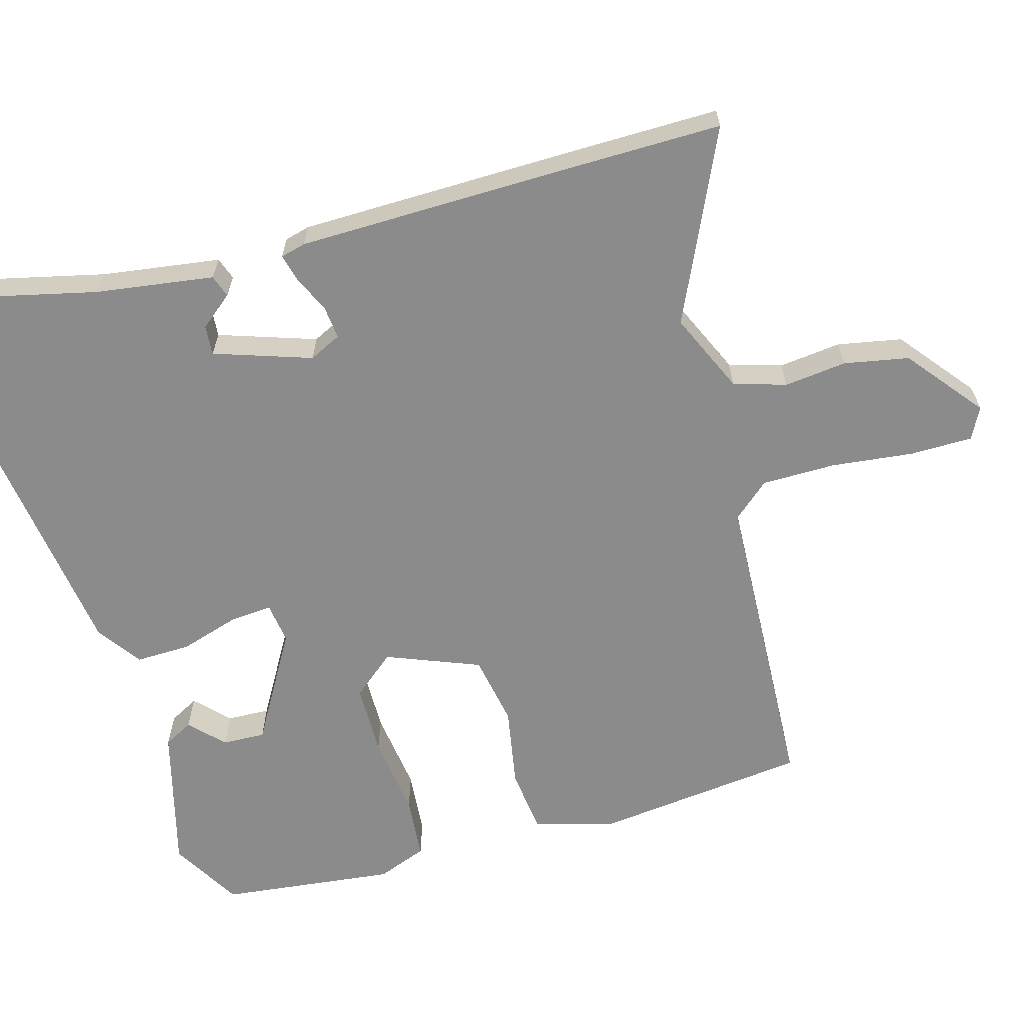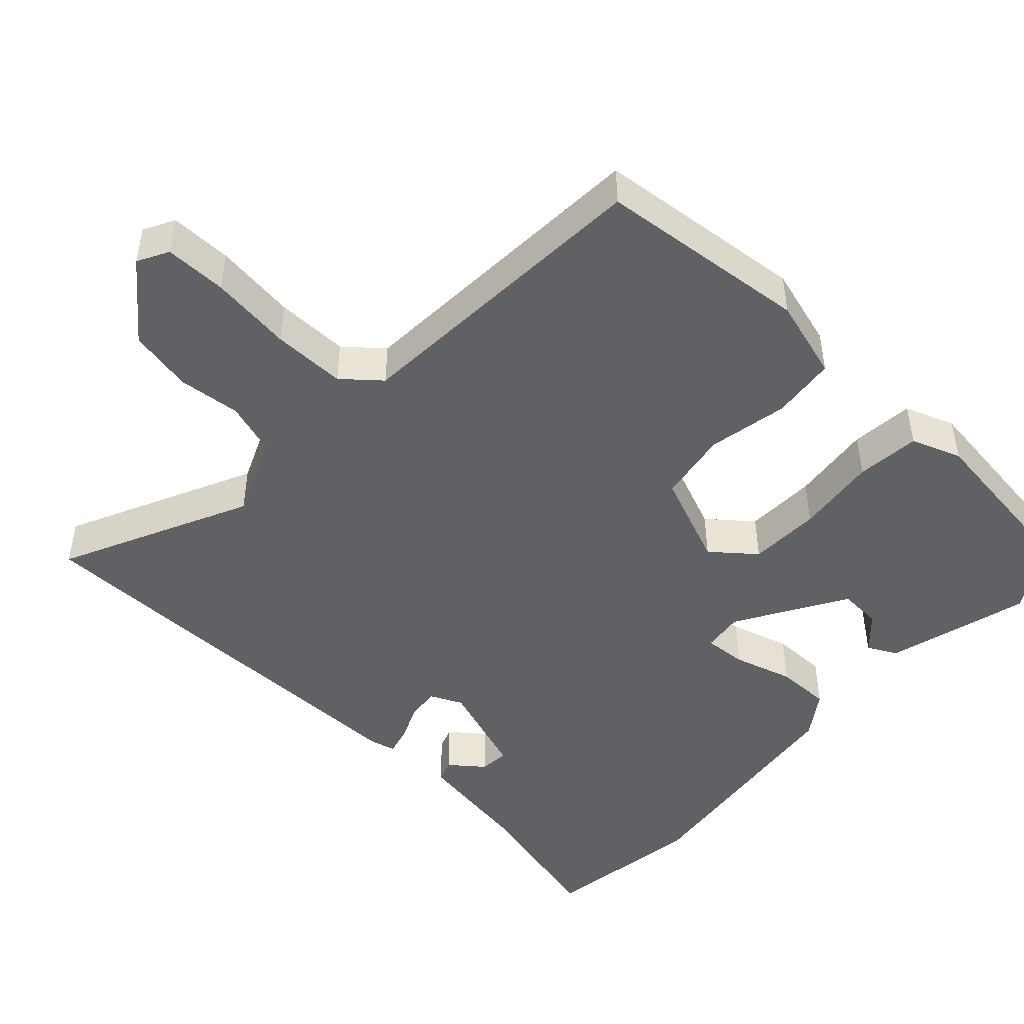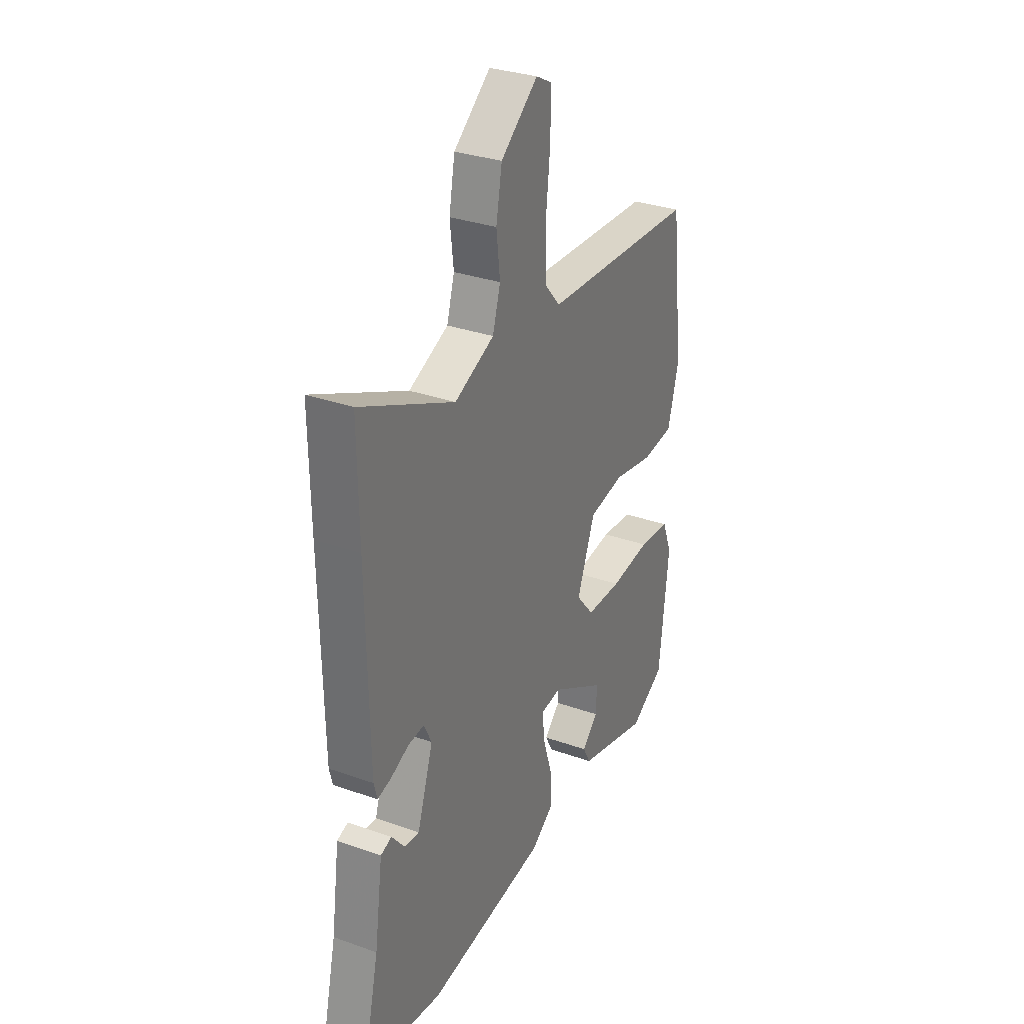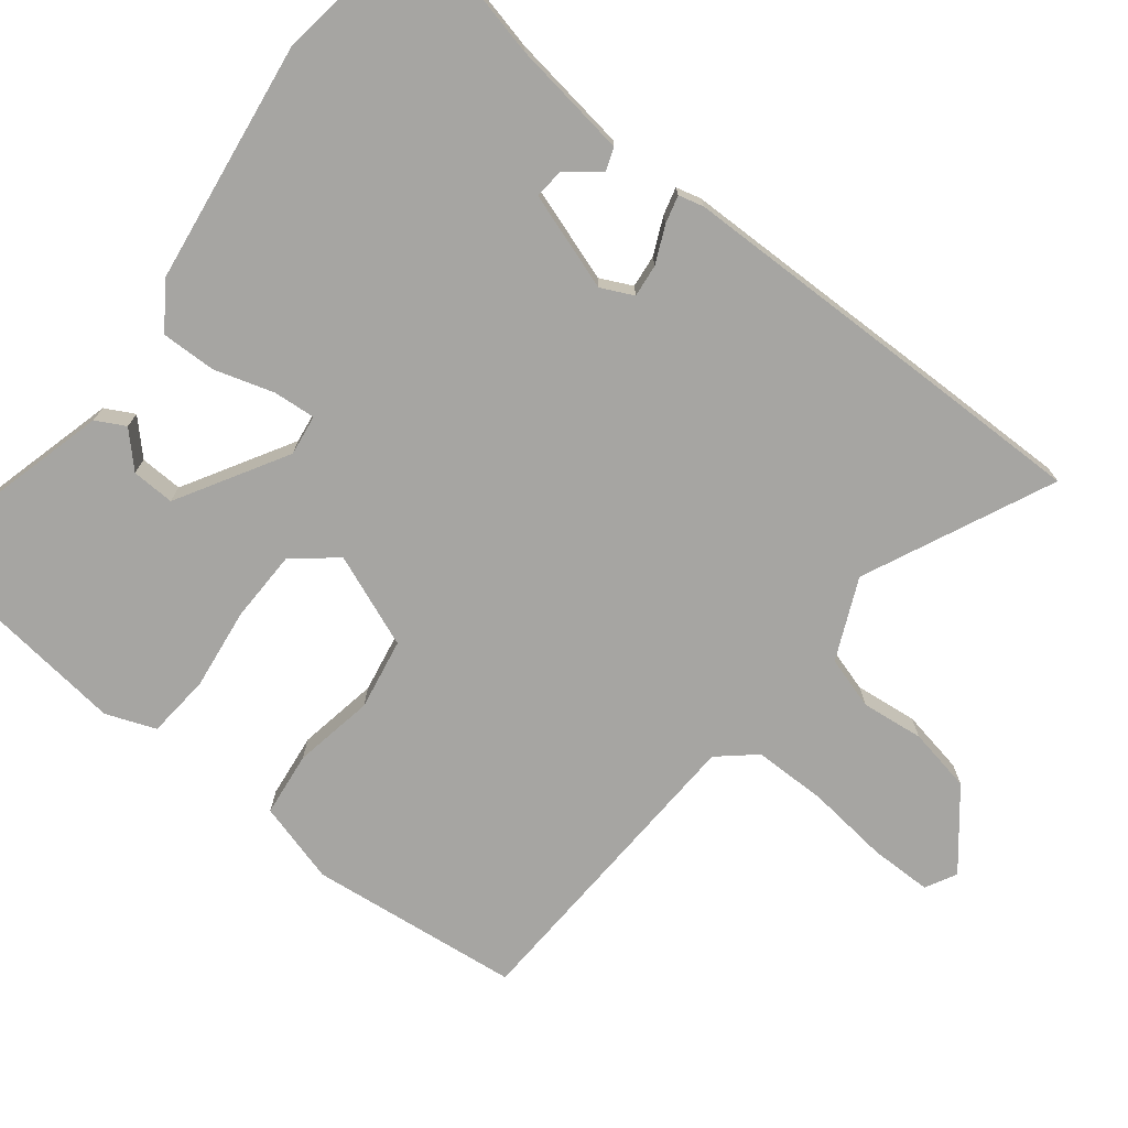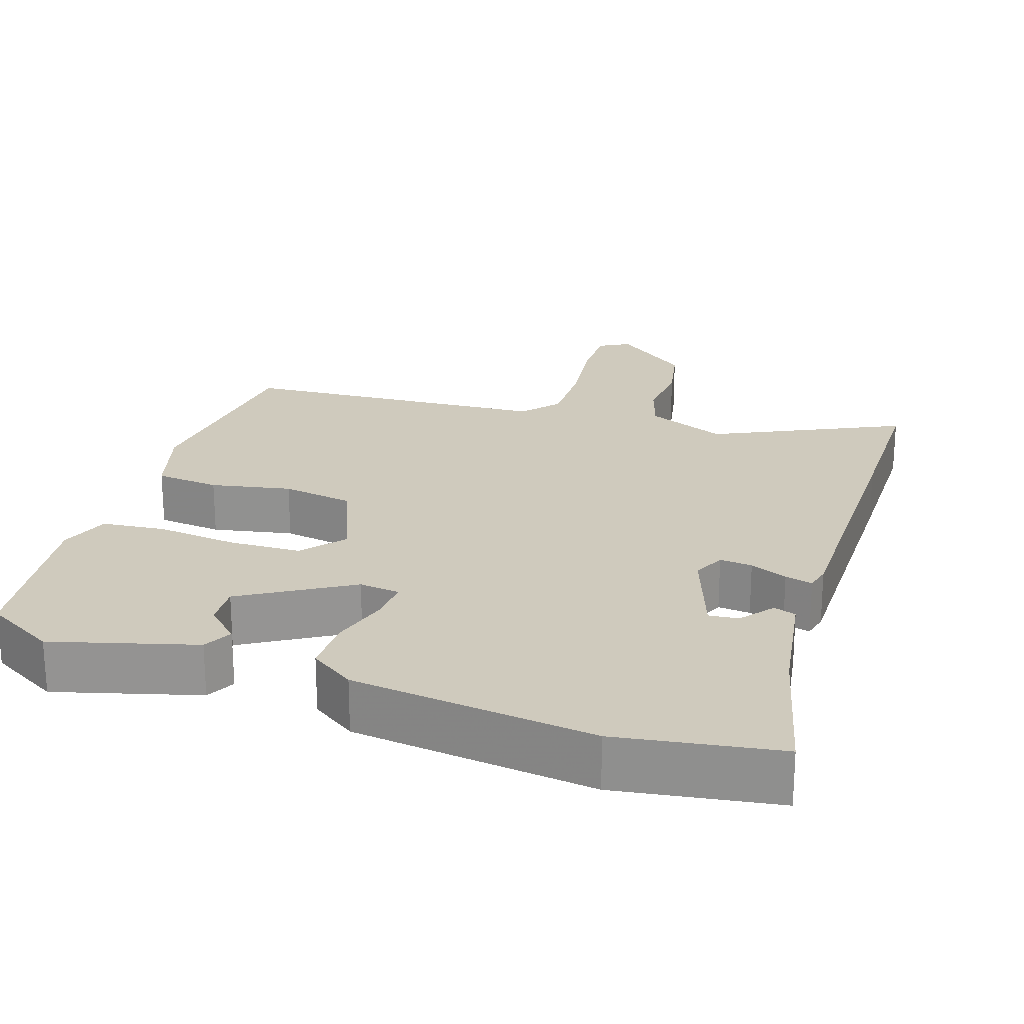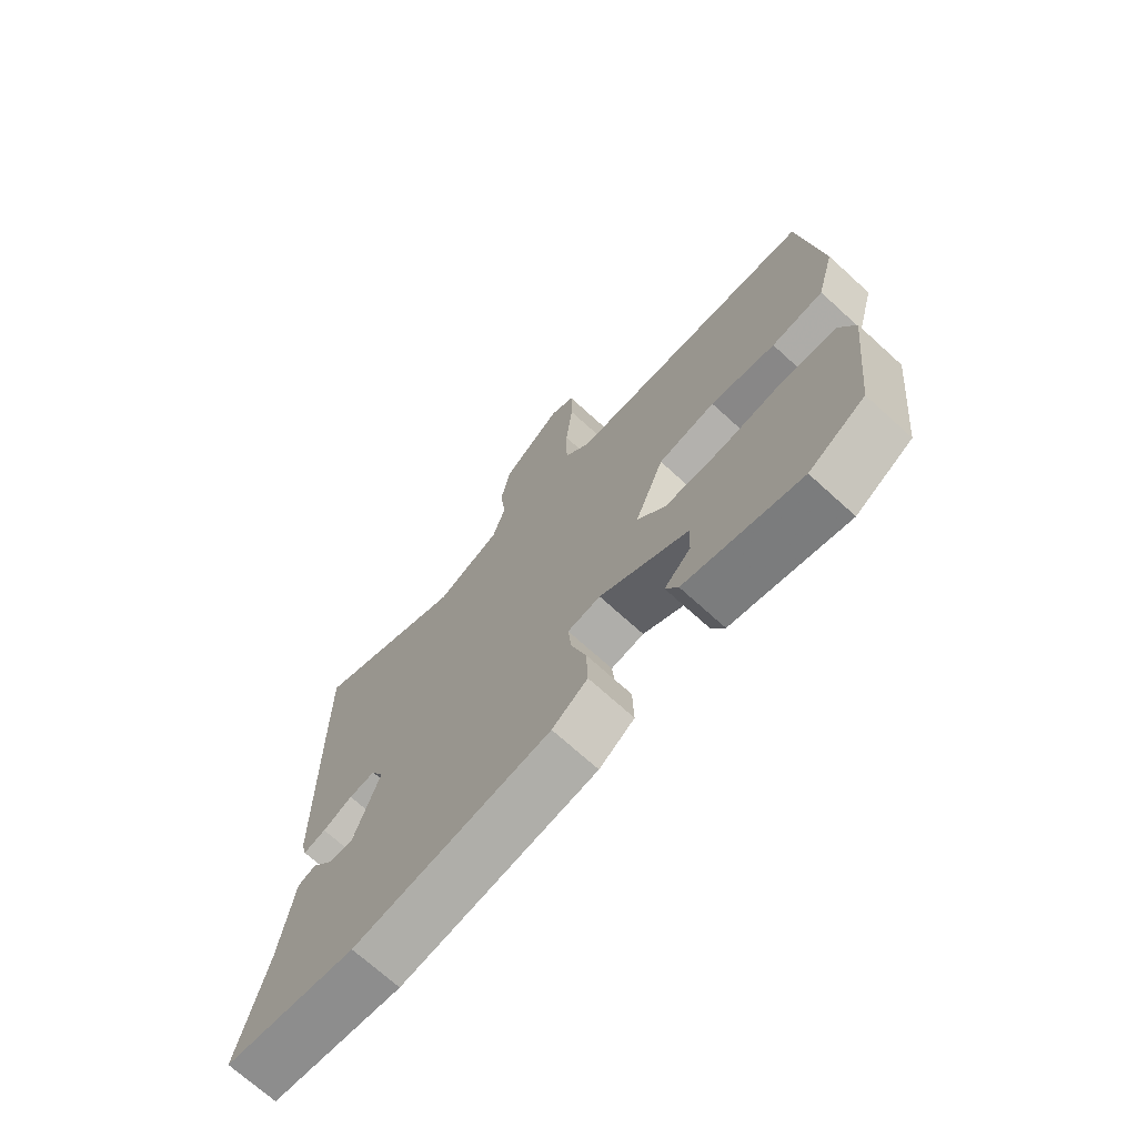
<metadata>
{"format":"obj","ext":"obj","renderer":"f3d","projection":"perspective","resolution":1024,"background":"white","views":[{"elev":-64.0,"azim":-74.5,"up":"+Y"},{"elev":-47.5,"azim":46.1,"up":"+Y"},{"elev":31.1,"azim":-63.0,"up":"+Z"},{"elev":-73.7,"azim":-128.5,"up":"+Y"},{"elev":22.9,"azim":-162.9,"up":"+Y"},{"elev":-71.0,"azim":47.7,"up":"+Z"}]}
</metadata>
<code>
v -0.328 0.07 -0.523
v -0.546 0.07 -0.494
v -0.501 0.07 -0.297
v -0.479 0.07 -0.138
v -0.449 0.07 -0.127
v -0.413 0.07 -0.171
v -0.373 0.07 -0.174
v -0.33 0.07 -0.043
v -0.351 0.07 0
v -0.395 0.07 -0.005
v -0.445 0.07 -0.028
v -0.482 0.07 -0.038
v -0.491 0.07 -0.004
v -0.498 0.07 0.365
v -0.501 0.07 0.575
v -0.245 0.07 0.459
v -0.137 0.07 0.508
v -0.116 0.07 0.579
v -0.126 0.07 0.663
v -0.11 0.07 0.75
v -0.009 0.07 0.832
v 0.033 0.07 0.81
v 0.034 0.07 0.726
v 0.022 0.07 0.615
v 0.023 0.07 0.516
v 0.066 0.07 0.467
v 0.488 0.07 0.45
v 0.522 0.07 0.165
v 0.492 0.07 0.055
v 0.405 0.07 0.044
v 0.296 0.07 0.063
v 0.2 0.07 0.045
v 0.151 0.07 -0.081
v 0.199 0.07 -0.138
v 0.296 0.07 -0.139
v 0.406 0.07 -0.124
v 0.492 0.07 -0.131
v 0.518 0.07 -0.198
v 0.492 0.07 -0.434
v 0.398 0.07 -0.49
v 0.204 0.07 -0.44
v 0.183 0.07 -0.401
v 0.227 0.07 -0.358
v 0.229 0.07 -0.3
v 0.081 0.07 -0.215
v 0.026 0.07 -0.223
v 0.031 0.07 -0.28
v 0.056 0.07 -0.36
v 0.058 0.07 -0.434
v -0.001 0.07 -0.476
v -0.328 0 -0.523
v -0.546 0 -0.494
v -0.501 0 -0.297
v -0.479 0 -0.138
v -0.449 0 -0.127
v -0.413 0 -0.171
v -0.373 0 -0.174
v -0.33 0 -0.043
v -0.351 0 0
v -0.395 0 -0.005
v -0.445 0 -0.028
v -0.482 0 -0.038
v -0.491 0 -0.004
v -0.498 0 0.365
v -0.501 0 0.575
v -0.245 0 0.459
v -0.137 0 0.508
v -0.116 0 0.579
v -0.126 0 0.663
v -0.11 0 0.75
v -0.009 0 0.832
v 0.033 0 0.81
v 0.034 0 0.726
v 0.022 0 0.615
v 0.023 0 0.516
v 0.066 0 0.467
v 0.488 0 0.45
v 0.522 0 0.165
v 0.492 0 0.055
v 0.405 0 0.044
v 0.296 0 0.063
v 0.2 0 0.045
v 0.151 0 -0.081
v 0.199 0 -0.138
v 0.296 0 -0.139
v 0.406 0 -0.124
v 0.492 0 -0.131
v 0.518 0 -0.198
v 0.492 0 -0.434
v 0.398 0 -0.49
v 0.204 0 -0.44
v 0.183 0 -0.401
v 0.227 0 -0.358
v 0.229 0 -0.3
v 0.081 0 -0.215
v 0.026 0 -0.223
v 0.031 0 -0.28
v 0.056 0 -0.36
v 0.058 0 -0.434
v -0.001 0 -0.476
f 1 2 3
f 50 1 3
f 49 50 3
f 48 49 3
f 47 48 3
f 46 47 3
f 45 46 3
f 41 42 43
f 40 41 43
f 39 40 43
f 38 39 43
f 37 38 43
f 37 43 44
f 36 37 44
f 35 36 44
f 34 35 44 45
f 29 30 31
f 28 29 31
f 27 28 31
f 26 27 31
f 25 26 31 32
f 22 23 24
f 21 22 24
f 20 21 24
f 19 20 24
f 18 19 24
f 17 18 24 25
f 25 32 33
f 17 25 33
f 16 17 33
f 14 15 16
f 13 14 16
f 12 13 16
f 11 12 16
f 10 11 16
f 3 4 5 6
f 3 6 7
f 45 3 7
f 34 45 7
f 33 34 7
f 9 10 16
f 8 9 16 33
f 7 8 33
f 53 52 51
f 53 51 100
f 53 100 99
f 53 99 98
f 53 98 97
f 53 97 96
f 53 96 95
f 93 92 91
f 93 91 90
f 93 90 89
f 93 89 88
f 93 88 87
f 94 93 87
f 94 87 86
f 94 86 85
f 95 94 85 84
f 81 80 79
f 81 79 78
f 81 78 77
f 81 77 76
f 82 81 76 75
f 74 73 72
f 74 72 71
f 74 71 70
f 74 70 69
f 74 69 68
f 75 74 68 67
f 83 82 75
f 83 75 67
f 83 67 66
f 66 65 64
f 66 64 63
f 66 63 62
f 66 62 61
f 66 61 60
f 56 55 54 53
f 57 56 53
f 57 53 95
f 57 95 84
f 57 84 83
f 66 60 59
f 83 66 59 58
f 83 58 57
f 1 51 52 2
f 2 52 53 3
f 3 53 54 4
f 4 54 55 5
f 5 55 56 6
f 6 56 57 7
f 7 57 58 8
f 8 58 59 9
f 9 59 60 10
f 10 60 61 11
f 11 61 62 12
f 12 62 63 13
f 13 63 64 14
f 14 64 65 15
f 15 65 66 16
f 16 66 67 17
f 17 67 68 18
f 18 68 69 19
f 19 69 70 20
f 20 70 71 21
f 21 71 72 22
f 22 72 73 23
f 23 73 74 24
f 24 74 75 25
f 25 75 76 26
f 26 76 77 27
f 27 77 78 28
f 28 78 79 29
f 29 79 80 30
f 30 80 81 31
f 31 81 82 32
f 32 82 83 33
f 33 83 84 34
f 34 84 85 35
f 35 85 86 36
f 36 86 87 37
f 37 87 88 38
f 38 88 89 39
f 39 89 90 40
f 40 90 91 41
f 41 91 92 42
f 42 92 93 43
f 43 93 94 44
f 44 94 95 45
f 45 95 96 46
f 46 96 97 47
f 47 97 98 48
f 48 98 99 49
f 49 99 100 50
f 50 100 51 1

</code>
